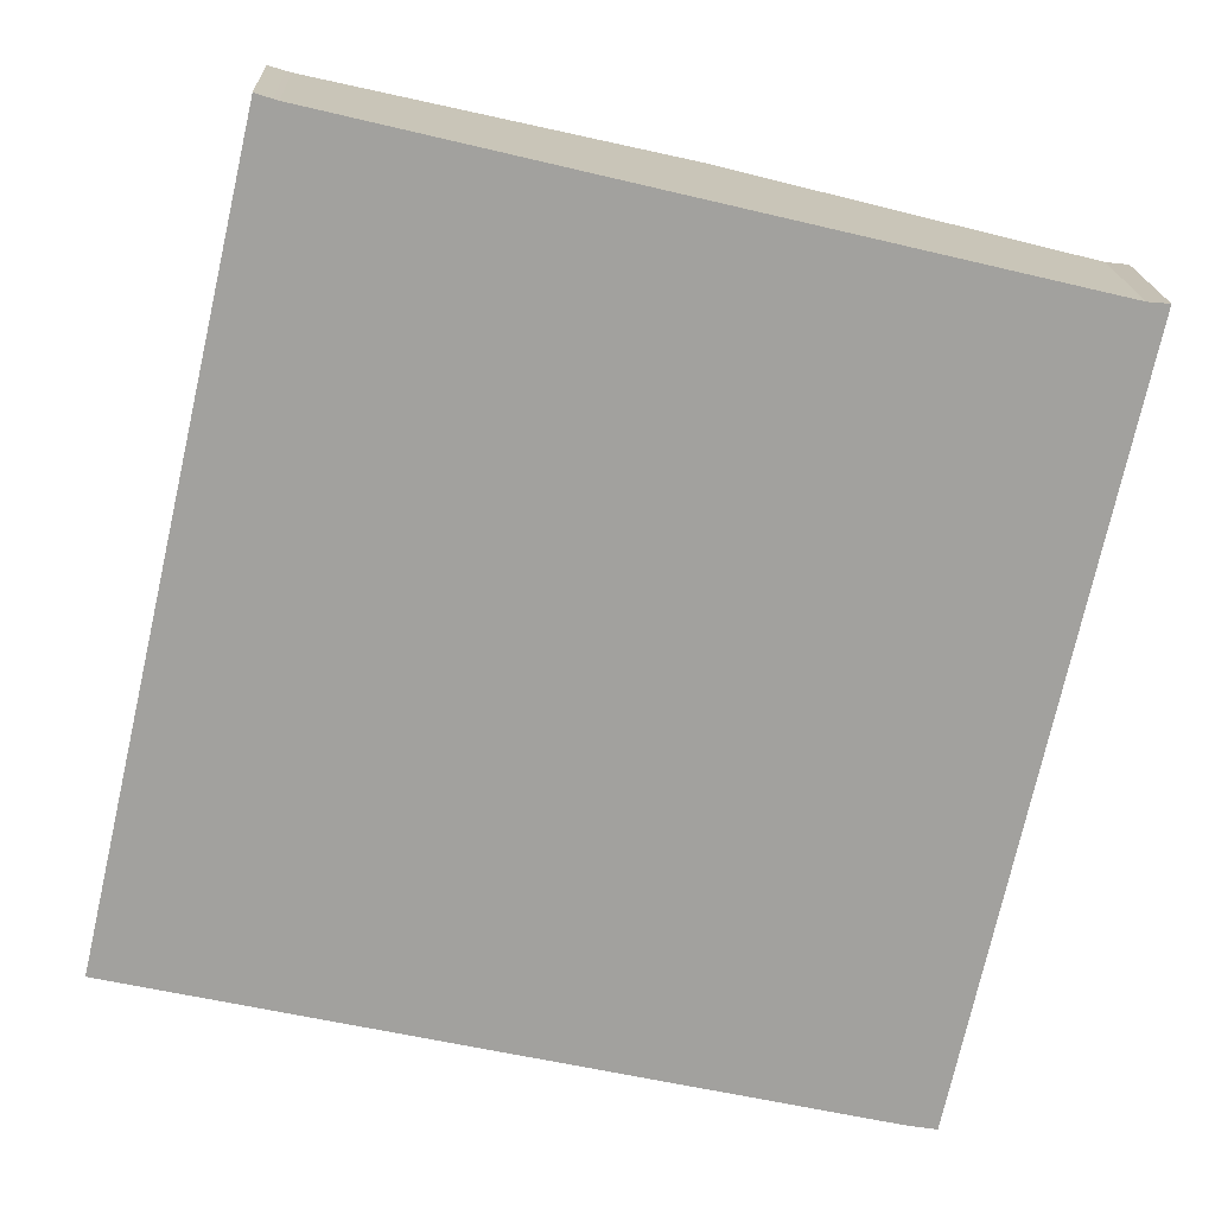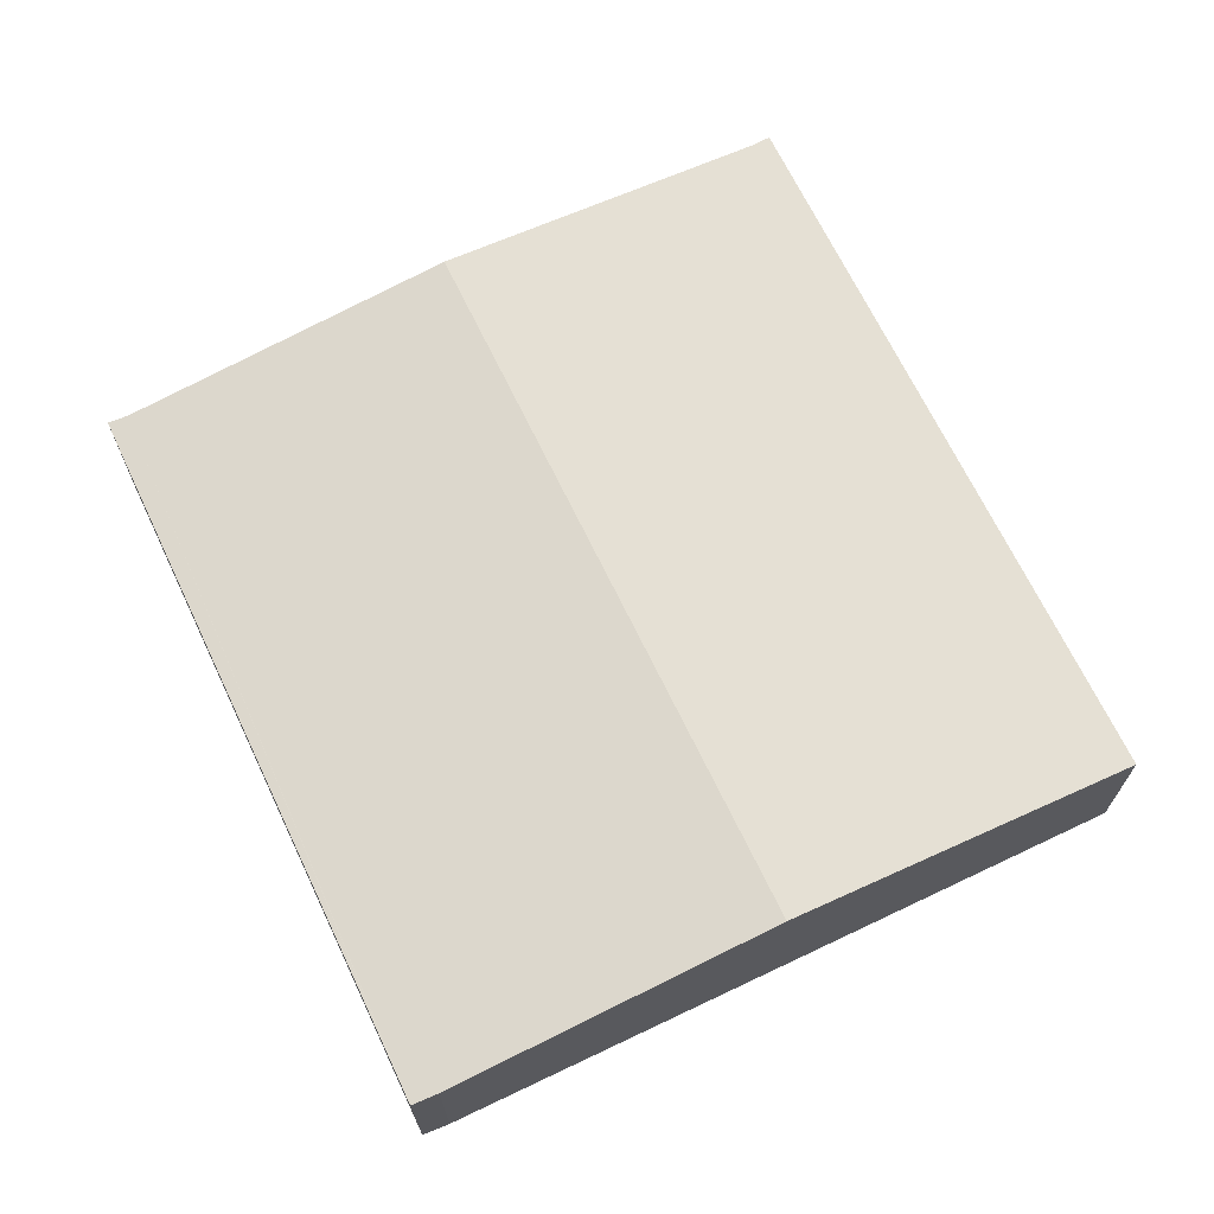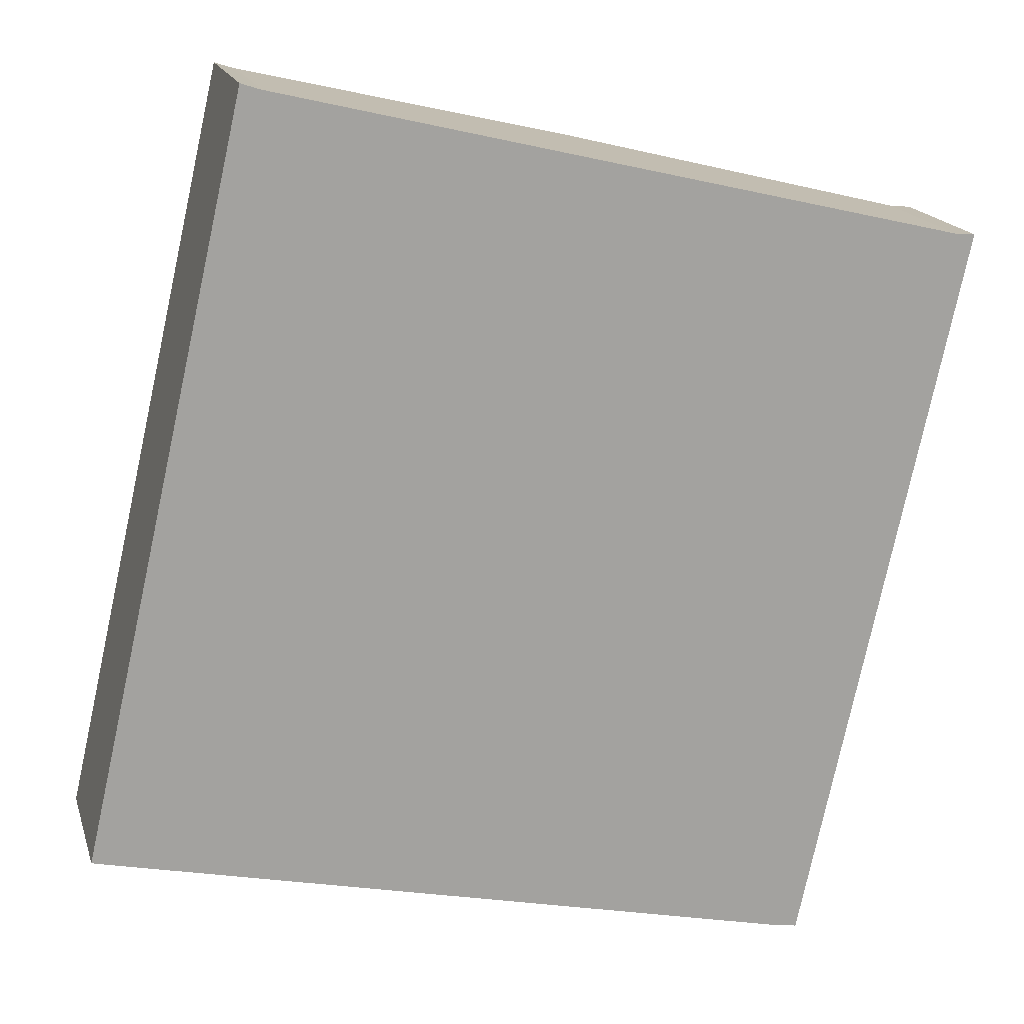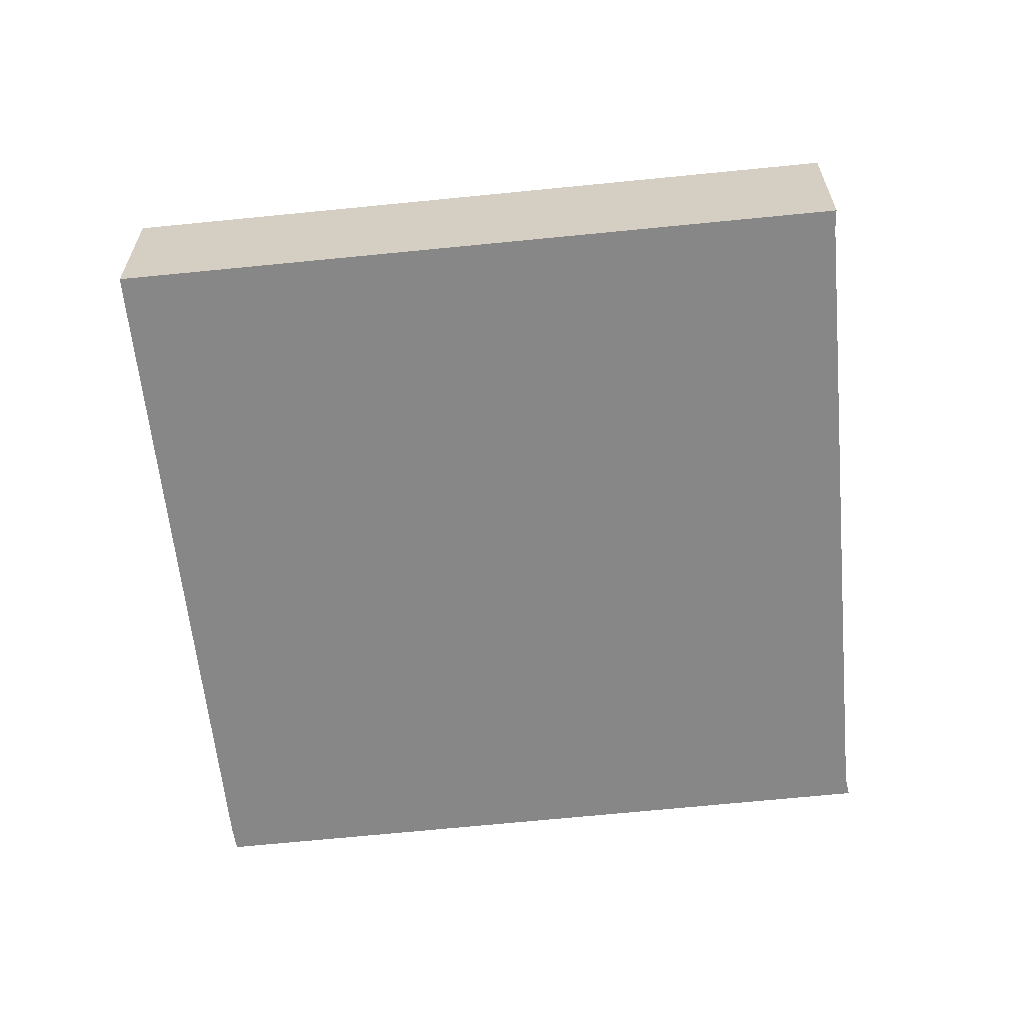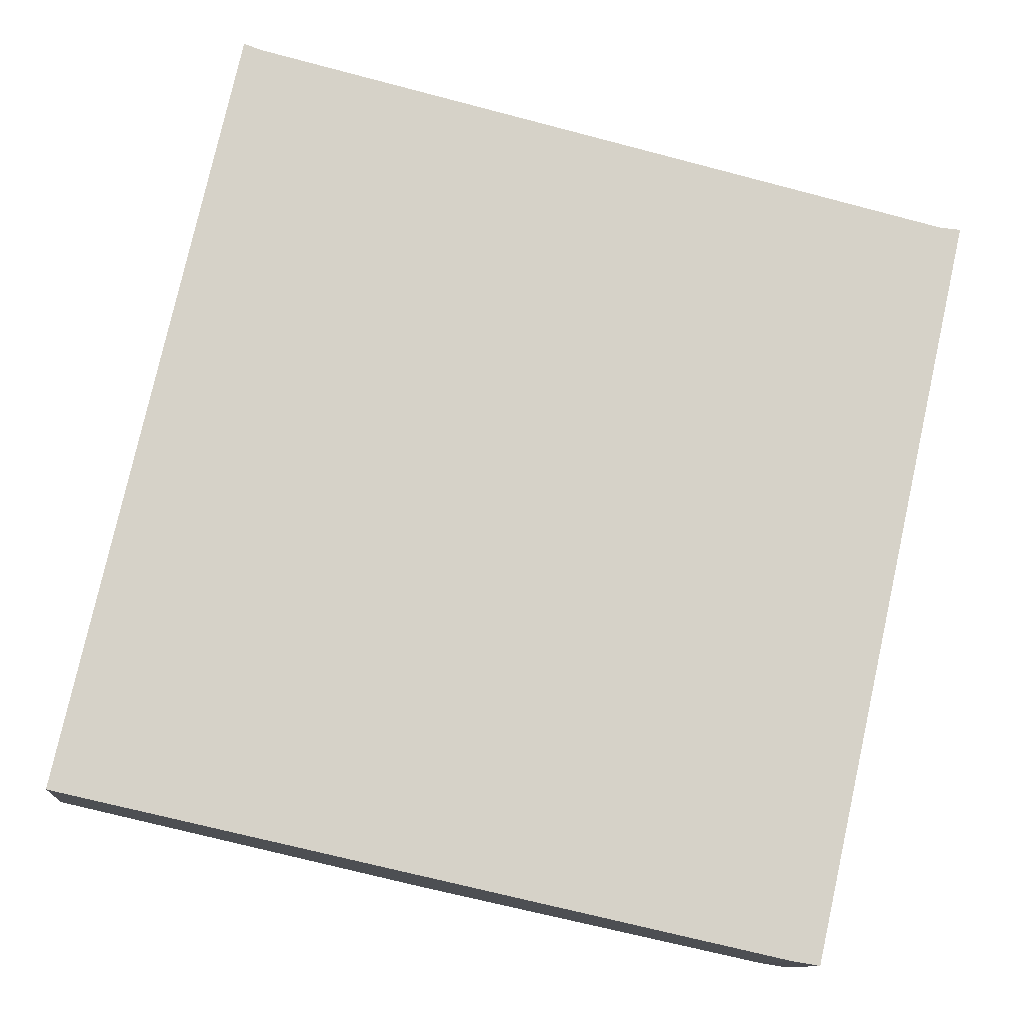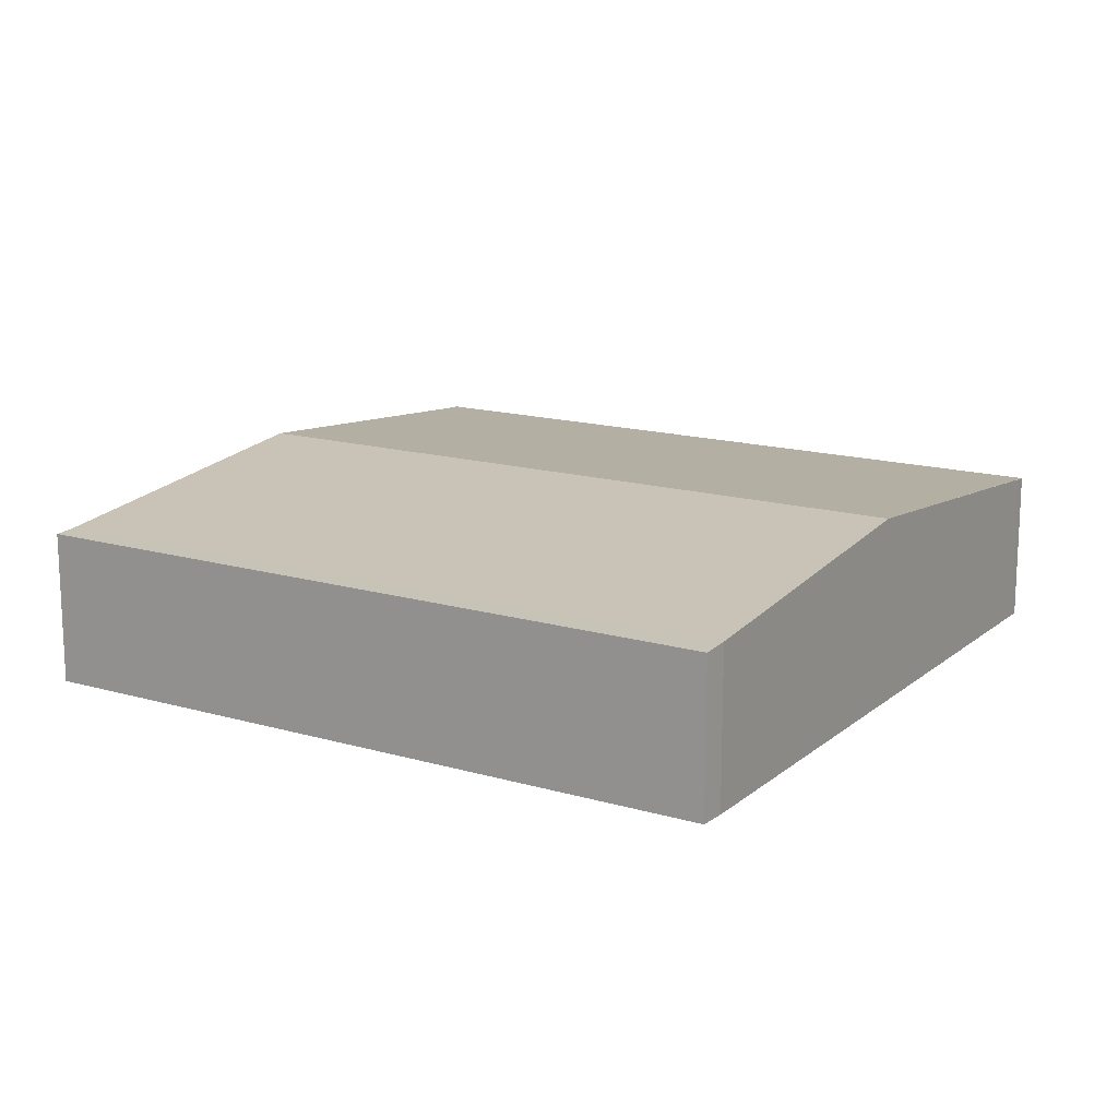
<metadata>
{"format":"obj","ext":"obj","renderer":"f3d","projection":"perspective","resolution":1024,"background":"white","views":[{"elev":18.1,"azim":-2.5,"up":"+Z"},{"elev":68.6,"azim":167.1,"up":"+Y"},{"elev":17.3,"azim":-14.9,"up":"+Z"},{"elev":-62.4,"azim":-71.4,"up":"+Y"},{"elev":-11.0,"azim":-5.3,"up":"+Z"},{"elev":15.5,"azim":134.1,"up":"+Y"}]}
</metadata>
<code>
v  15.86 3.391 -2.987
v  18.78 3.442 12.33
v  19.22 3.4 12.29
v  15.74 3.39 -3.484
v  15.15 3.448 -3.386
v  11.44 4.159 14.09
v  7.838 4.159 -1.753
v  0 3.397 2.08e-16
v  0.255 3.421 -0.06
v  0.135 3.397 0.596
v  1.225 3.397 5.393
v  2.817 3.397 12.4
v  4.075 3.44 15.86
v  3.628 3.397 15.97
v  3.969 3.43 15.89
v  3.635 3.397 16
v  0 0 0
v  0.135 -3.649e-17 0.596
v  1.225 -3.302e-16 5.393
v  2.817 -7.593e-16 12.4
v  3.628 -9.779e-16 15.97
v  3.635 -9.798e-16 16
v  3.969 -9.731e-16 15.89
v  4.075 -9.711e-16 15.86
v  11.44 -8.629e-16 14.09
v  18.78 -7.551e-16 12.33
v  19.22 -7.526e-16 12.29
v  15.86 1.829e-16 -2.987
v  15.74 2.133e-16 -3.484
v  15.15 2.073e-16 -3.386
v  7.838 1.073e-16 -1.753
v  0.255 3.674e-18 -0.06
g defaultobject
f 1 2 3
f 2 1 4
f 2 4 5
f 2 5 6
f 6 5 7
f 8 7 9
f 7 8 10
f 7 10 6
f 6 10 11
f 6 11 12
f 6 12 13
f 13 12 14
f 13 14 15
f 15 14 16
f 17 10 8
f 10 17 11
f 11 17 18
f 11 18 19
f 11 19 12
f 12 19 20
f 12 20 14
f 14 20 21
f 14 21 16
f 16 21 22
f 16 23 15
f 23 16 22
f 15 24 13
f 24 15 23
f 24 6 13
f 6 24 25
f 6 25 2
f 2 25 26
f 26 3 2
f 3 26 27
f 27 1 3
f 1 27 28
f 1 28 4
f 4 28 29
f 4 30 5
f 30 4 29
f 30 7 5
f 7 30 31
f 7 31 9
f 9 31 32
f 9 32 8
f 8 32 17
f 28 30 29
f 30 28 27
f 30 27 31
f 31 27 32
f 32 27 17
f 17 27 18
f 18 27 26
f 18 26 25
f 18 25 19
f 19 25 20
f 20 25 24
f 20 24 21
f 21 24 23
f 21 23 22

</code>
